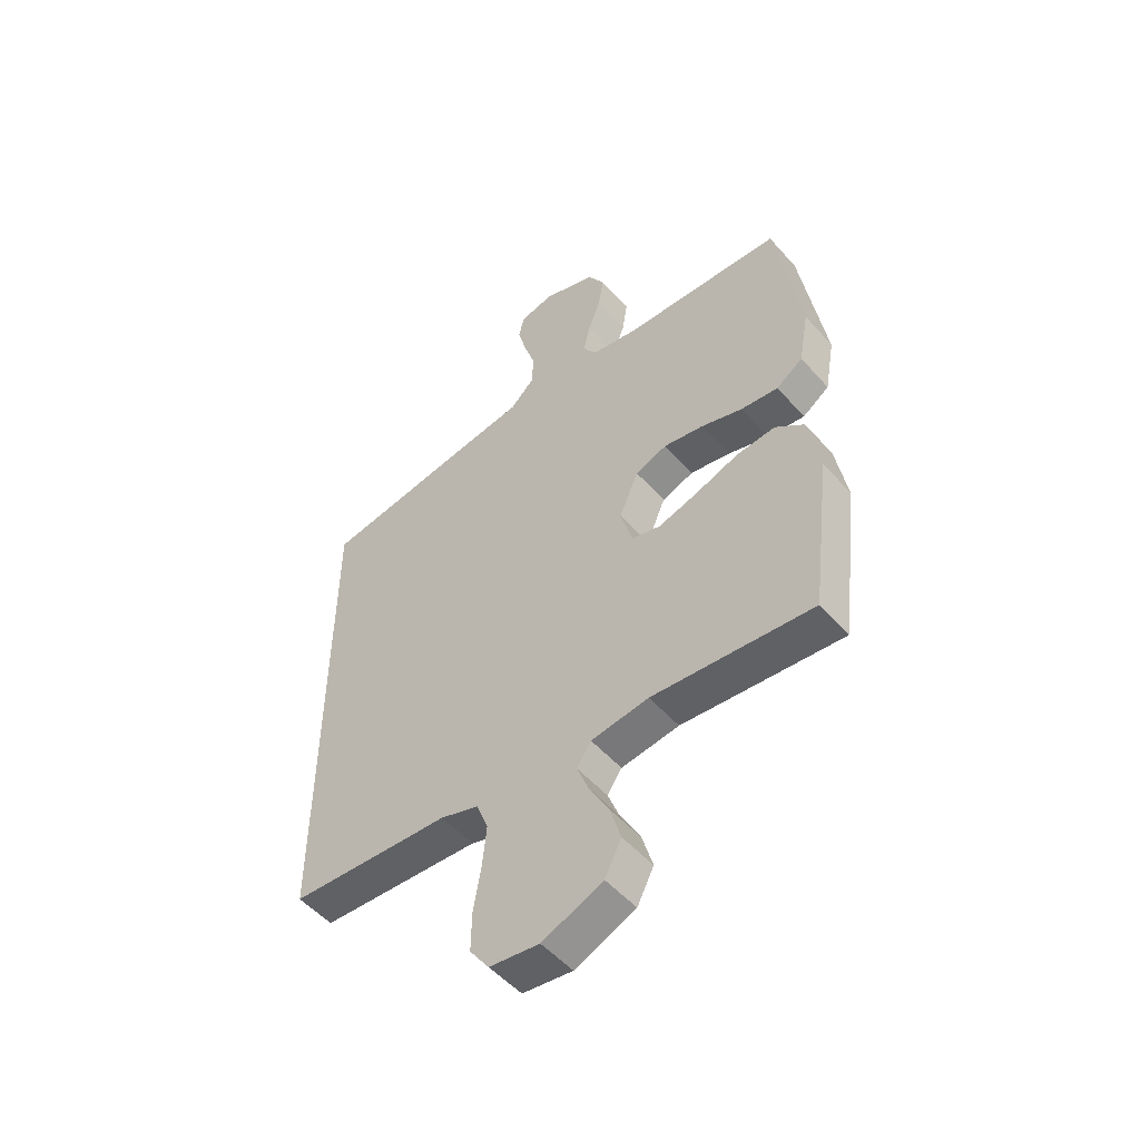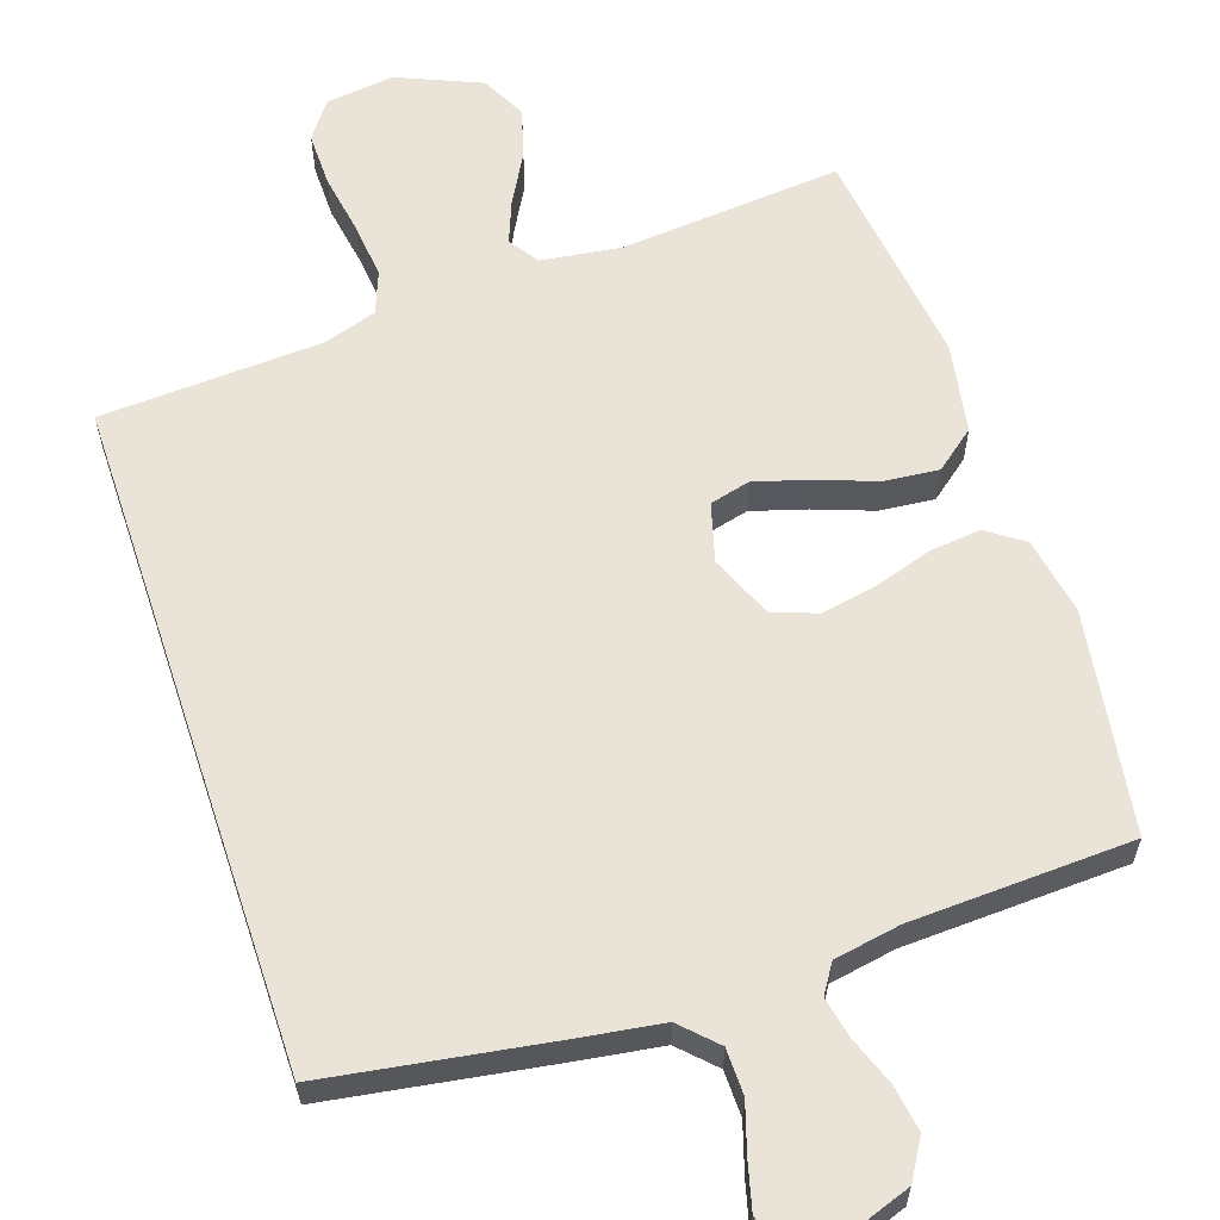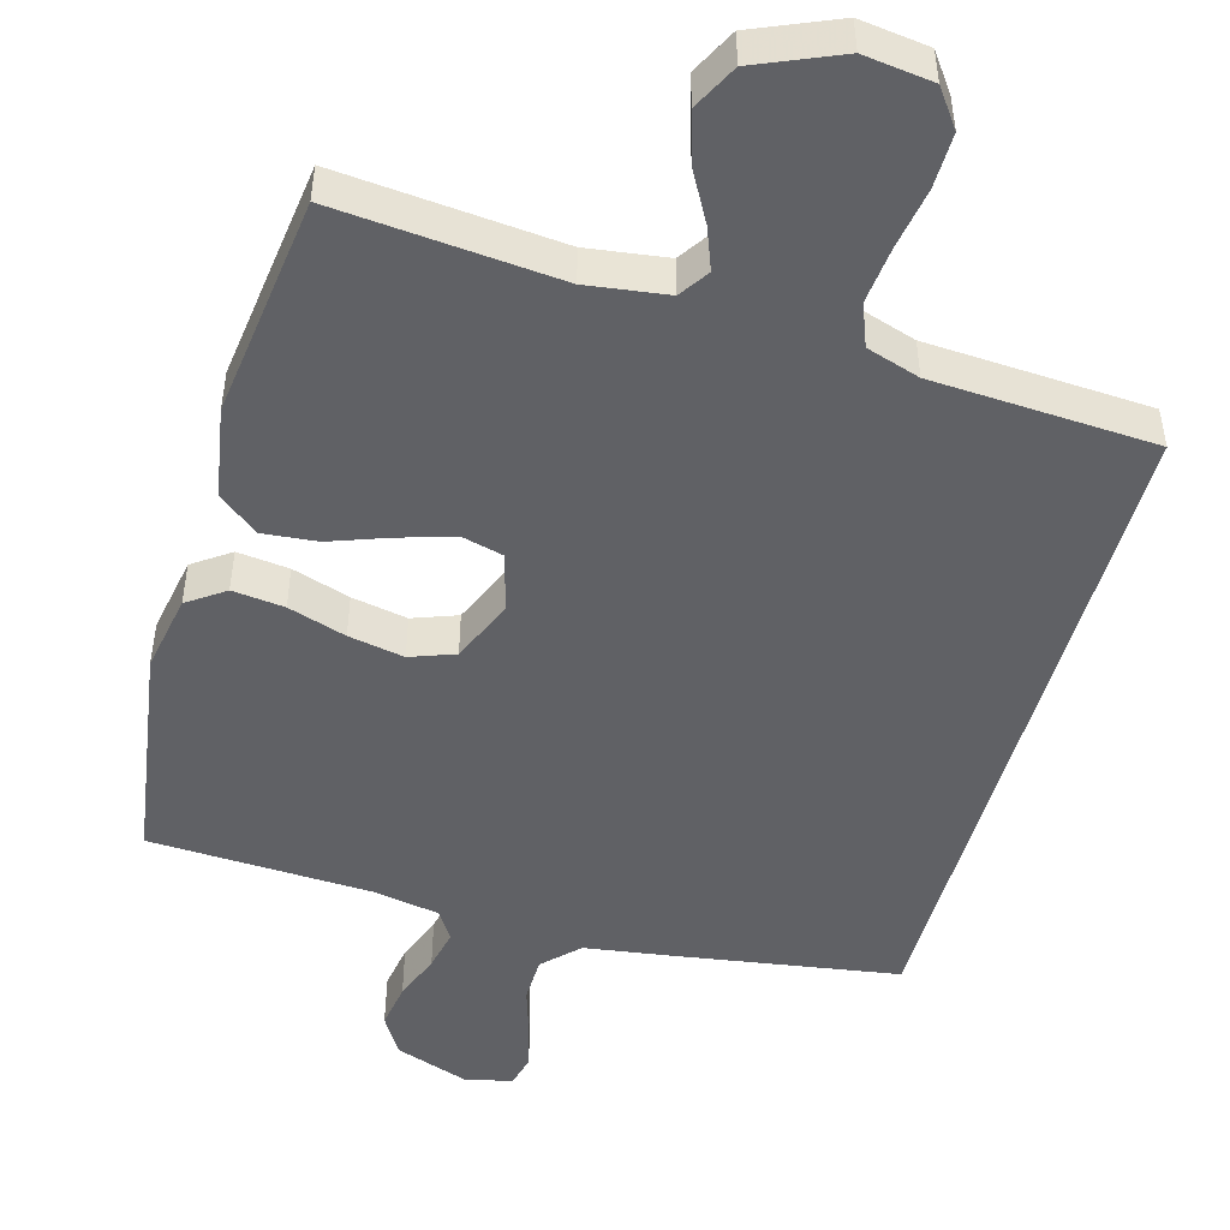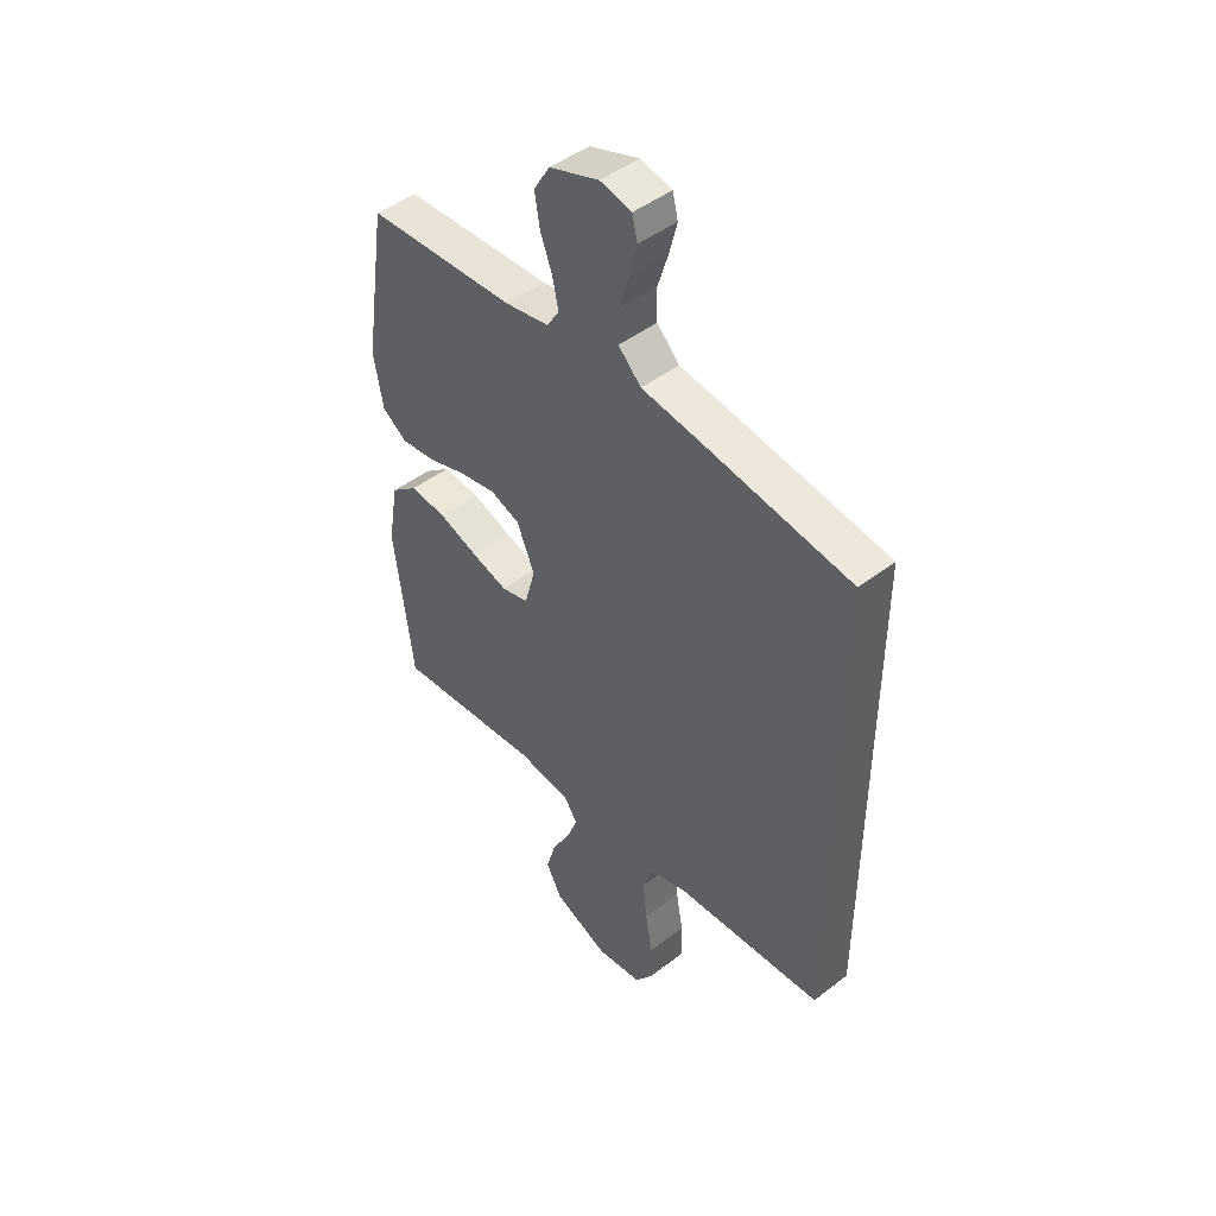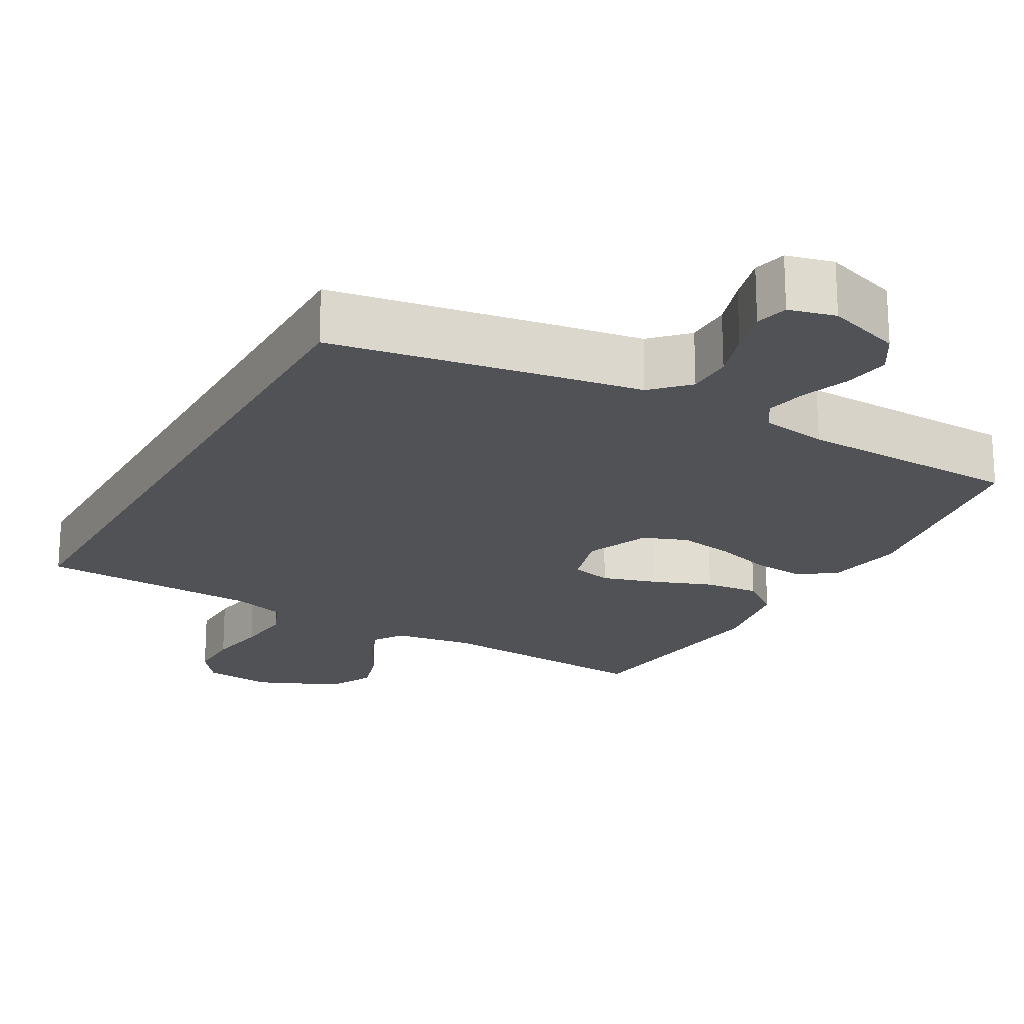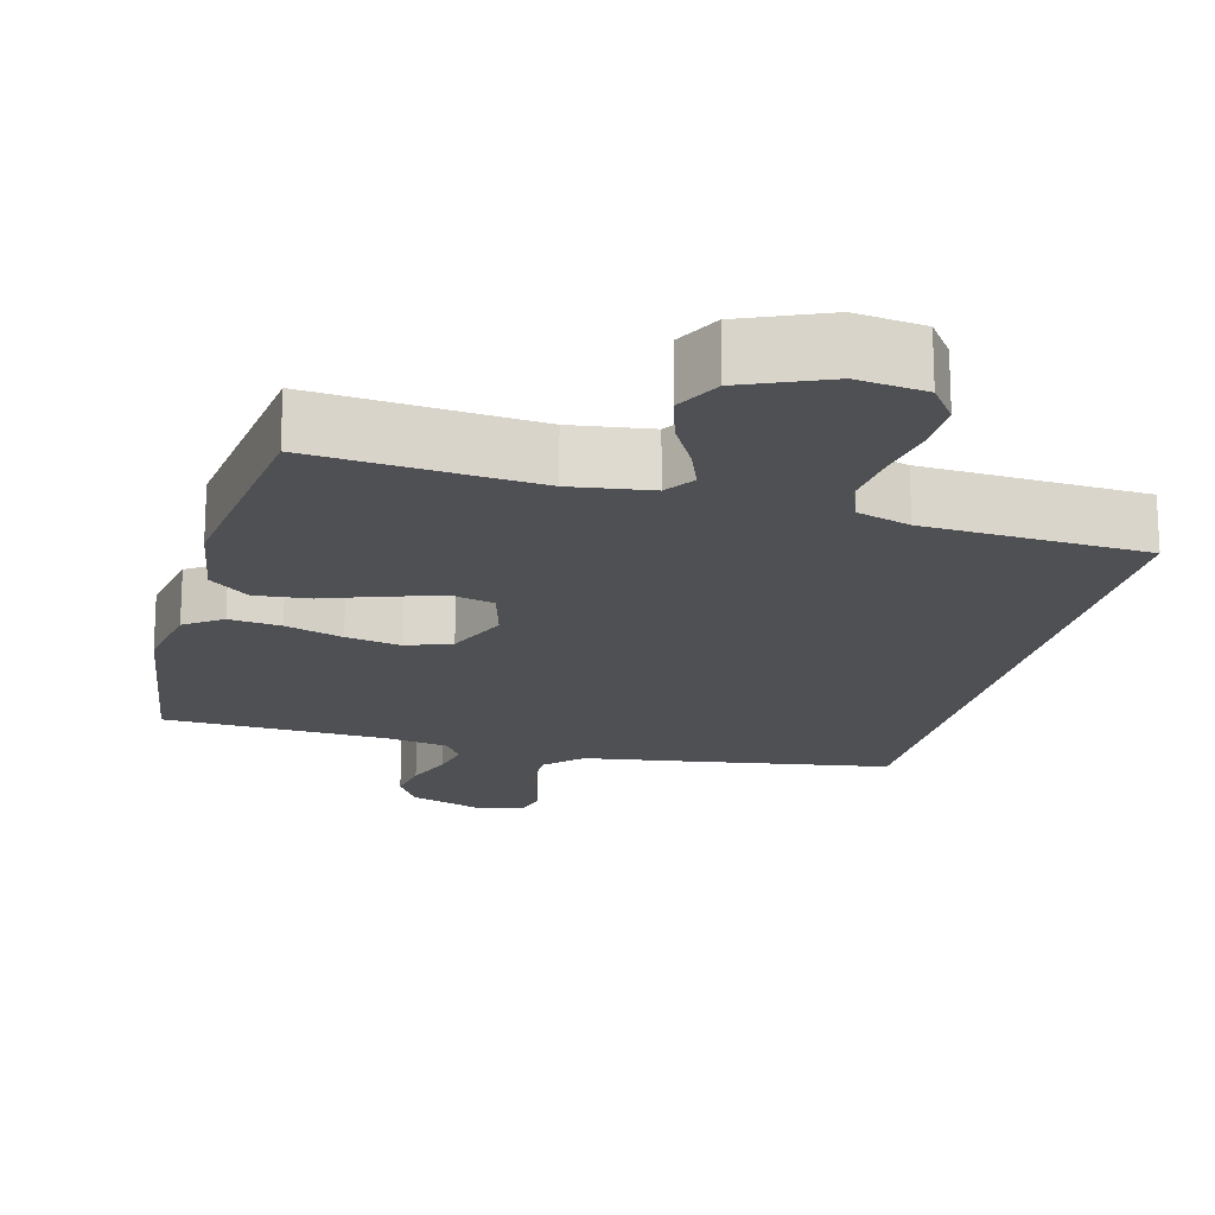
<metadata>
{"format":"obj","ext":"obj","renderer":"f3d","projection":"perspective","resolution":1024,"background":"white","views":[{"elev":-52.0,"azim":40.0,"up":"+Z"},{"elev":60.9,"azim":-18.5,"up":"+Y"},{"elev":-48.6,"azim":164.3,"up":"+Y"},{"elev":46.3,"azim":-131.3,"up":"+Z"},{"elev":-20.7,"azim":-28.8,"up":"+Y"},{"elev":-18.5,"azim":165.4,"up":"+Y"}]}
</metadata>
<code>
v 0.5 0.07 0.5
v 0.546 0.07 0.2
v 0.527 0.07 0.095
v 0.477 0.07 0.06
v 0.407 0.07 0.068
v 0.329 0.07 0.093
v 0.254 0.07 0.107
v 0.194 0.07 0.085
v 0.158 0.07 0
v 0.18 0.07 -0.079
v 0.235 0.07 -0.093
v 0.309 0.07 -0.071
v 0.389 0.07 -0.042
v 0.463 0.07 -0.035
v 0.517 0.07 -0.078
v 0.538 0.07 -0.2
v 0.5 0.07 -0.5
v 0.2 0.07 -0.473
v 0.092 0.07 -0.488
v 0.065 0.07 -0.528
v 0.087 0.07 -0.585
v 0.124 0.07 -0.652
v 0.144 0.07 -0.72
v 0.113 0.07 -0.781
v 0 0.07 -0.829
v -0.093 0.07 -0.817
v -0.129 0.07 -0.767
v -0.128 0.07 -0.693
v -0.114 0.07 -0.611
v -0.106 0.07 -0.534
v -0.128 0.07 -0.477
v -0.2 0.07 -0.454
v -0.5 0.07 -0.437
v -0.5 0.07 0.478
v -0.2 0.07 0.525
v -0.084 0.07 0.542
v -0.038 0.07 0.588
v -0.037 0.07 0.65
v -0.058 0.07 0.717
v -0.074 0.07 0.779
v -0.063 0.07 0.823
v 0 0.07 0.838
v 0.1 0.07 0.803
v 0.132 0.07 0.75
v 0.122 0.07 0.688
v 0.098 0.07 0.624
v 0.086 0.07 0.568
v 0.111 0.07 0.529
v 0.2 0.07 0.513
v 0.5 0 0.5
v 0.546 0 0.2
v 0.527 0 0.095
v 0.477 0 0.06
v 0.407 0 0.068
v 0.329 0 0.093
v 0.254 0 0.107
v 0.194 0 0.085
v 0.158 0 0
v 0.18 0 -0.079
v 0.235 0 -0.093
v 0.309 0 -0.071
v 0.389 0 -0.042
v 0.463 0 -0.035
v 0.517 0 -0.078
v 0.538 0 -0.2
v 0.5 0 -0.5
v 0.2 0 -0.473
v 0.092 0 -0.488
v 0.065 0 -0.528
v 0.087 0 -0.585
v 0.124 0 -0.652
v 0.144 0 -0.72
v 0.113 0 -0.781
v 0 0 -0.829
v -0.093 0 -0.817
v -0.129 0 -0.767
v -0.128 0 -0.693
v -0.114 0 -0.611
v -0.106 0 -0.534
v -0.128 0 -0.477
v -0.2 0 -0.454
v -0.5 0 -0.437
v -0.5 0 0.478
v -0.2 0 0.525
v -0.084 0 0.542
v -0.038 0 0.588
v -0.037 0 0.65
v -0.058 0 0.717
v -0.074 0 0.779
v -0.063 0 0.823
v 0 0 0.838
v 0.1 0 0.803
v 0.132 0 0.75
v 0.122 0 0.688
v 0.098 0 0.624
v 0.086 0 0.568
v 0.111 0 0.529
v 0.2 0 0.513
f 43 44 45 46
f 43 46 47
f 42 43 47
f 41 42 47
f 38 39 40 41
f 38 41 47
f 37 38 47 48
f 33 34 35 36
f 32 33 36 37
f 31 32 37 48
f 26 27 28 29
f 26 29 30
f 25 26 30
f 24 25 30
f 21 22 23 24
f 20 21 24 30
f 19 20 30 31
f 15 16 17 18
f 12 13 14 15
f 11 12 15 18
f 10 11 18 19
f 3 4 5 6
f 3 6 7
f 49 1 2 3
f 49 3 7
f 48 49 7 8
f 31 48 8 9
f 9 10 19 31
f 95 94 93 92
f 96 95 92
f 96 92 91
f 96 91 90
f 90 89 88 87
f 96 90 87
f 97 96 87 86
f 85 84 83 82
f 86 85 82 81
f 97 86 81 80
f 78 77 76 75
f 79 78 75
f 79 75 74
f 79 74 73
f 73 72 71 70
f 79 73 70 69
f 80 79 69 68
f 67 66 65 64
f 64 63 62 61
f 67 64 61 60
f 68 67 60 59
f 55 54 53 52
f 56 55 52
f 52 51 50 98
f 56 52 98
f 57 56 98 97
f 58 57 97 80
f 80 68 59 58
f 1 50 51 2
f 2 51 52 3
f 3 52 53 4
f 4 53 54 5
f 5 54 55 6
f 6 55 56 7
f 7 56 57 8
f 8 57 58 9
f 9 58 59 10
f 10 59 60 11
f 11 60 61 12
f 12 61 62 13
f 13 62 63 14
f 14 63 64 15
f 15 64 65 16
f 16 65 66 17
f 17 66 67 18
f 18 67 68 19
f 19 68 69 20
f 20 69 70 21
f 21 70 71 22
f 22 71 72 23
f 23 72 73 24
f 24 73 74 25
f 25 74 75 26
f 26 75 76 27
f 27 76 77 28
f 28 77 78 29
f 29 78 79 30
f 30 79 80 31
f 31 80 81 32
f 32 81 82 33
f 33 82 83 34
f 34 83 84 35
f 35 84 85 36
f 36 85 86 37
f 37 86 87 38
f 38 87 88 39
f 39 88 89 40
f 40 89 90 41
f 41 90 91 42
f 42 91 92 43
f 43 92 93 44
f 44 93 94 45
f 45 94 95 46
f 46 95 96 47
f 47 96 97 48
f 48 97 98 49
f 49 98 50 1

</code>
